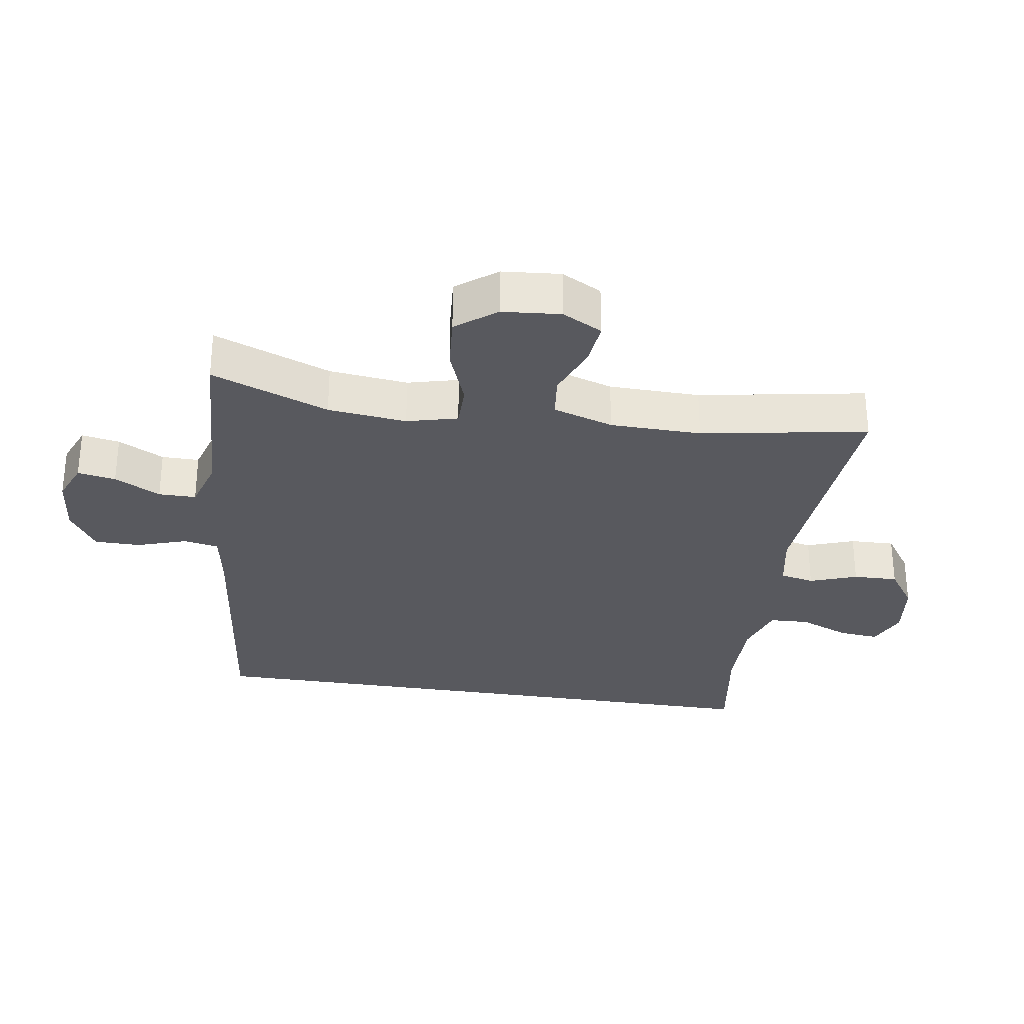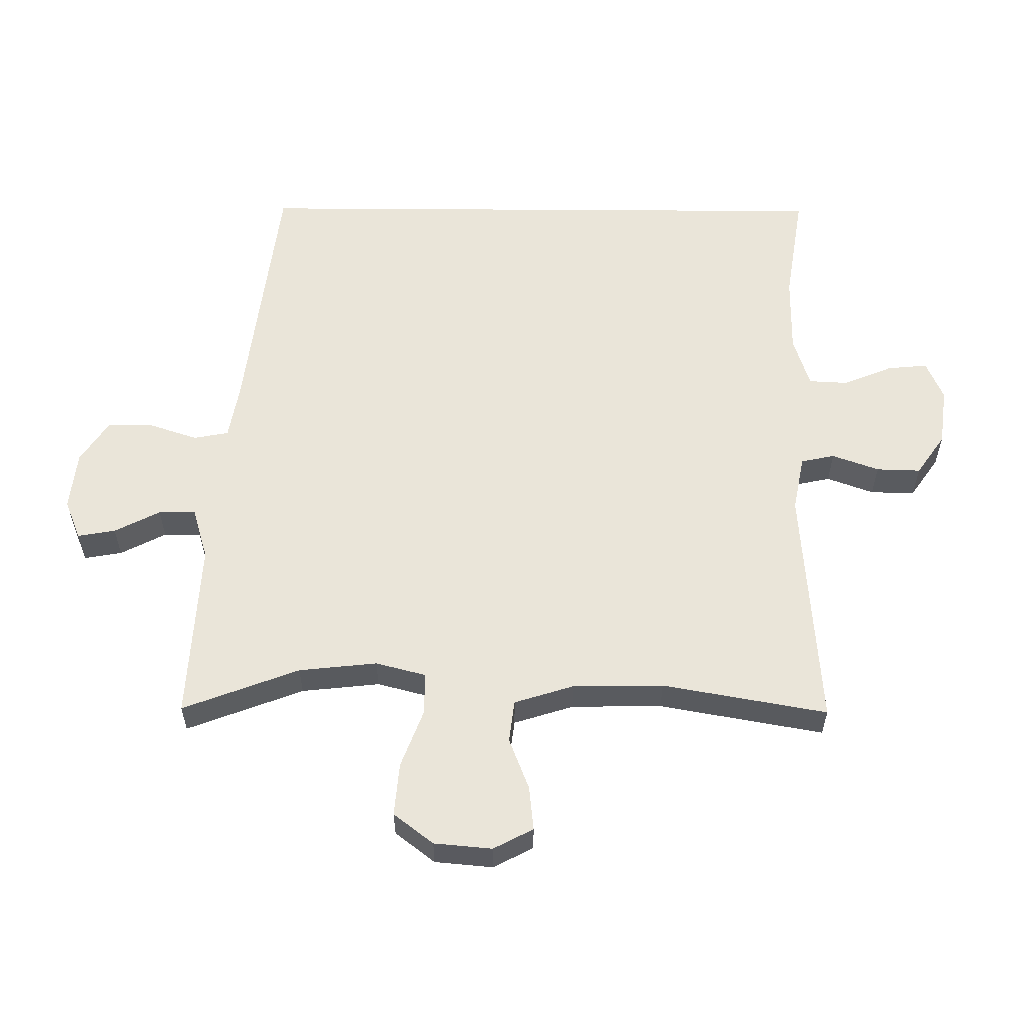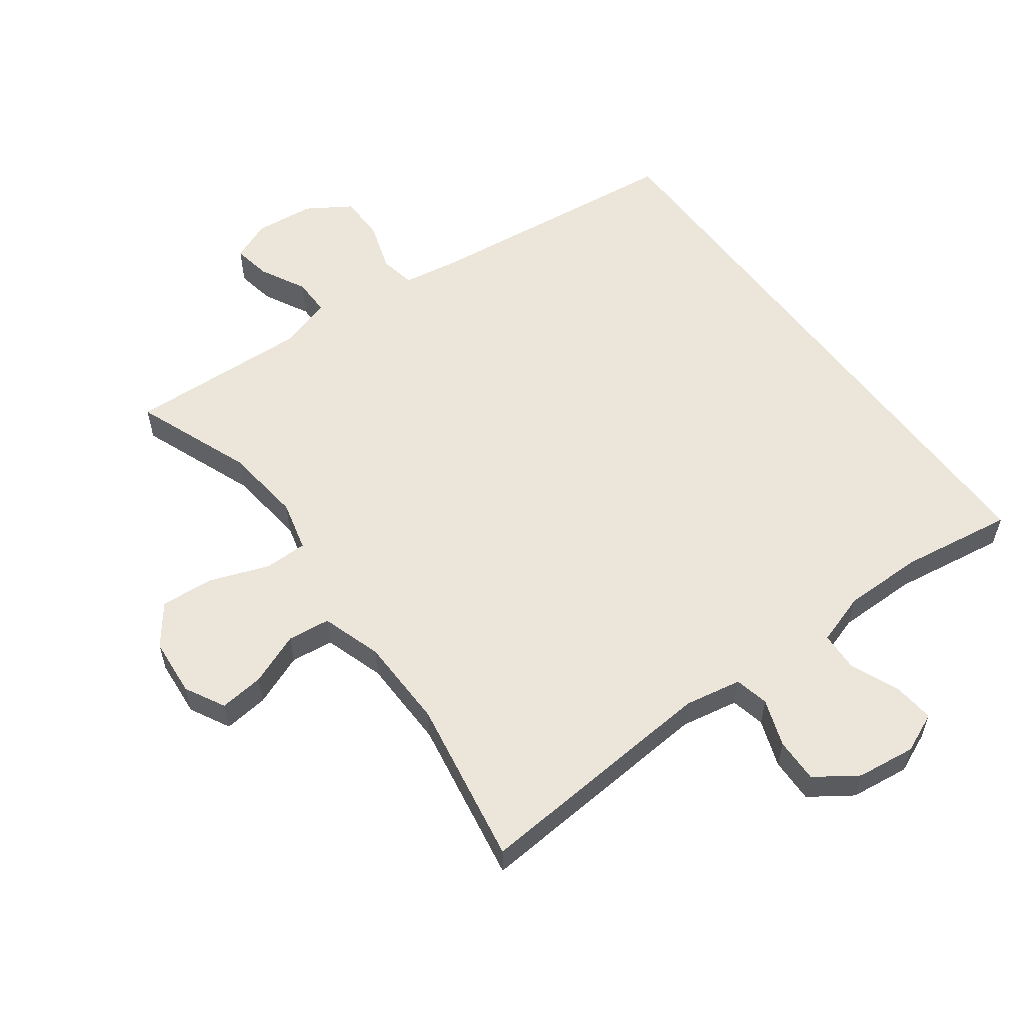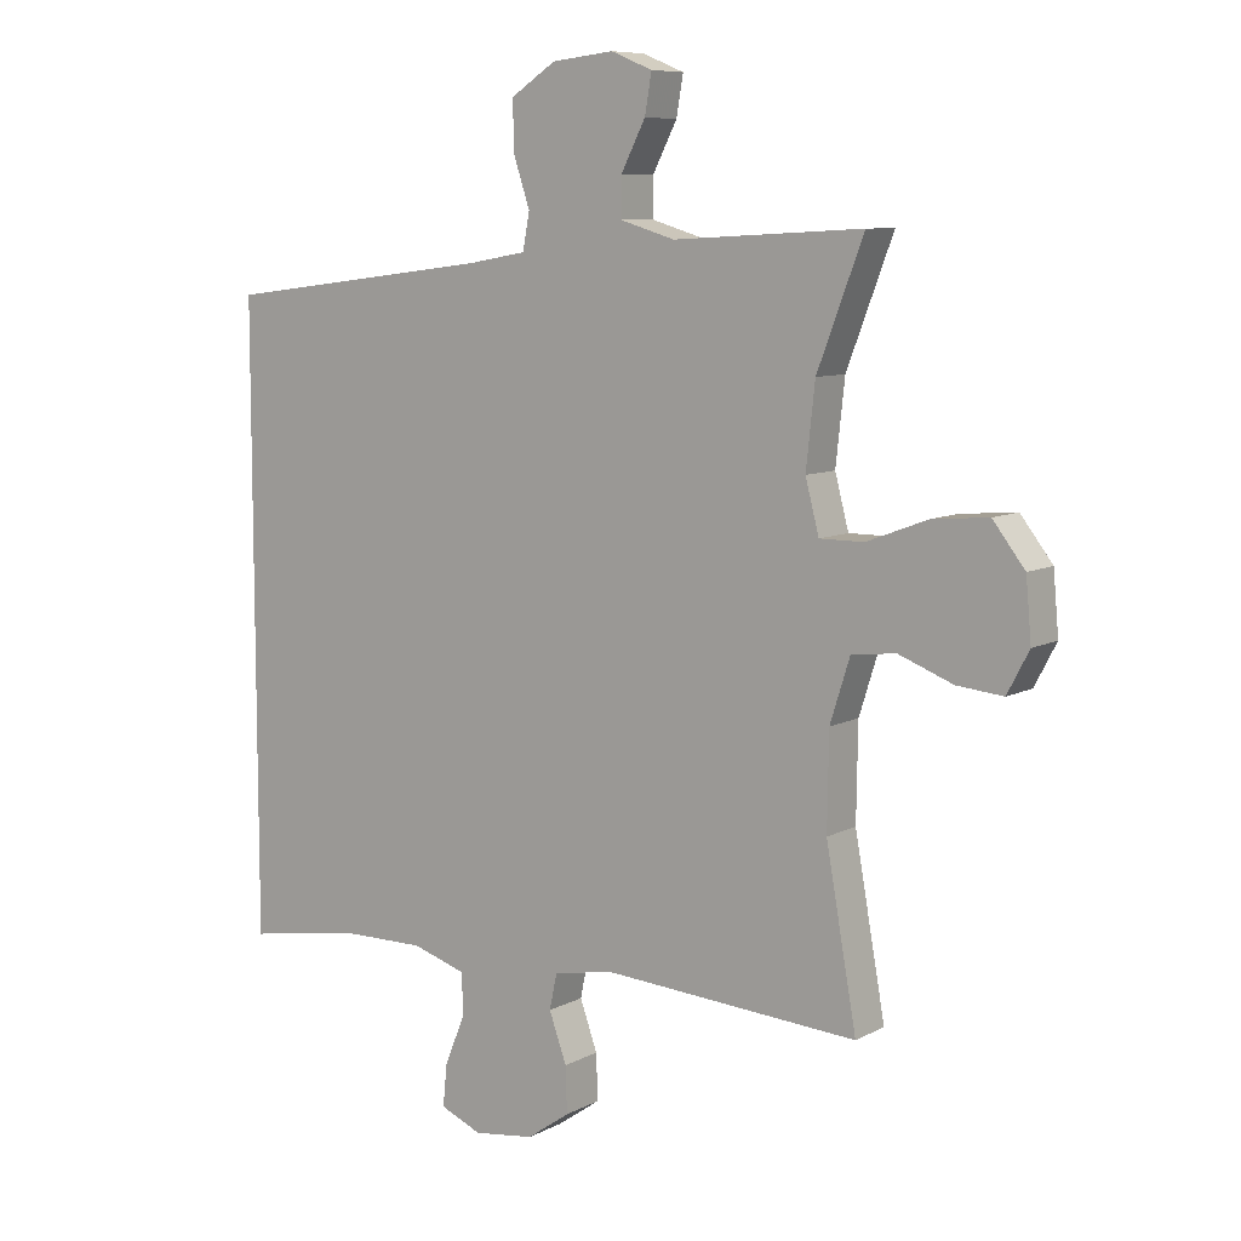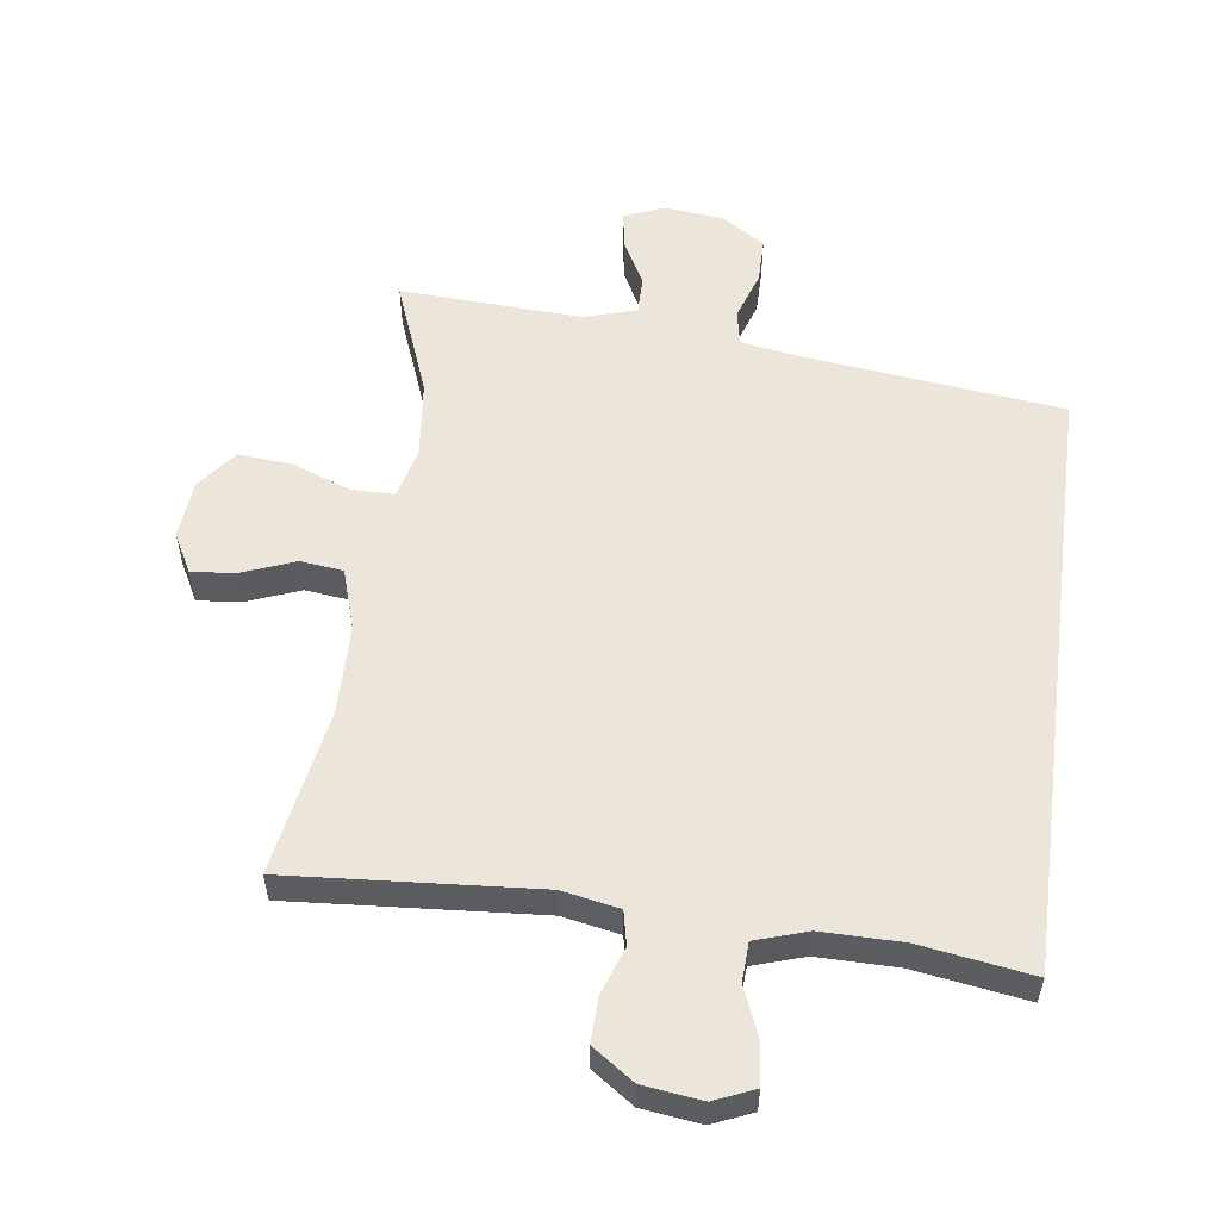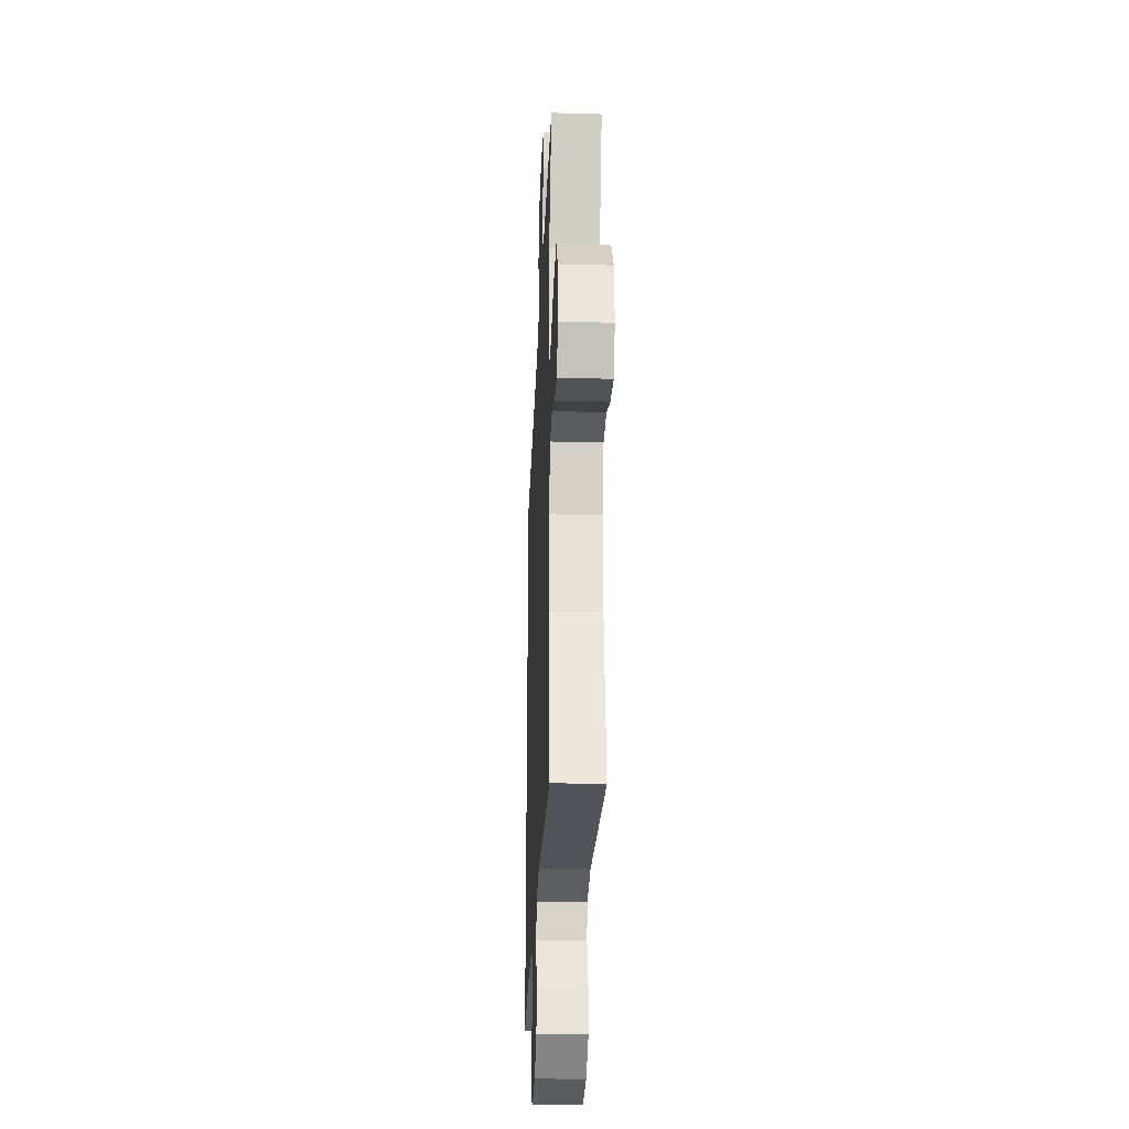
<metadata>
{"format":"obj","ext":"obj","renderer":"f3d","projection":"perspective","resolution":1024,"background":"white","views":[{"elev":-30.3,"azim":81.0,"up":"+Y"},{"elev":57.9,"azim":90.4,"up":"+Y"},{"elev":57.3,"azim":143.2,"up":"+Y"},{"elev":8.4,"azim":35.6,"up":"+Z"},{"elev":55.4,"azim":-172.5,"up":"+Y"},{"elev":-26.6,"azim":87.5,"up":"+Z"}]}
</metadata>
<code>
v -0.5 0.07 0.403
v -0.101 0.07 0.452
v -0.015 0.07 0.467
v -0.005 0.07 0.521
v -0.03 0.07 0.596
v -0.03 0.07 0.666
v 0.036 0.07 0.709
v 0.127 0.07 0.719
v 0.188 0.07 0.694
v 0.178 0.07 0.636
v 0.142 0.07 0.566
v 0.142 0.07 0.509
v 0.222 0.07 0.485
v 0.5 0.07 0.5
v 0.432 0.07 0.321
v 0.419 0.07 0.201
v 0.439 0.07 0.124
v 0.504 0.07 0.124
v 0.594 0.07 0.158
v 0.676 0.07 0.165
v 0.723 0.07 0.104
v 0.731 0.07 0.015
v 0.699 0.07 -0.046
v 0.631 0.07 -0.039
v 0.551 0.07 -0.008
v 0.486 0.07 -0.016
v 0.457 0.07 -0.108
v 0.455 0.07 -0.247
v 0.5 0.07 -0.5
v 0.122 0.07 -0.473
v 0.035 0.07 -0.49
v 0.024 0.07 -0.542
v 0.05 0.07 -0.614
v 0.052 0.07 -0.682
v -0.011 0.07 -0.726
v -0.101 0.07 -0.738
v -0.162 0.07 -0.712
v -0.156 0.07 -0.65
v -0.125 0.07 -0.574
v -0.128 0.07 -0.514
v -0.207 0.07 -0.489
v -0.329 0.07 -0.49
v -0.5 0.07 -0.517
v -0.5 0 0.403
v -0.101 0 0.452
v -0.015 0 0.467
v -0.005 0 0.521
v -0.03 0 0.596
v -0.03 0 0.666
v 0.036 0 0.709
v 0.127 0 0.719
v 0.188 0 0.694
v 0.178 0 0.636
v 0.142 0 0.566
v 0.142 0 0.509
v 0.222 0 0.485
v 0.5 0 0.5
v 0.432 0 0.321
v 0.419 0 0.201
v 0.439 0 0.124
v 0.504 0 0.124
v 0.594 0 0.158
v 0.676 0 0.165
v 0.723 0 0.104
v 0.731 0 0.015
v 0.699 0 -0.046
v 0.631 0 -0.039
v 0.551 0 -0.008
v 0.486 0 -0.016
v 0.457 0 -0.108
v 0.455 0 -0.247
v 0.5 0 -0.5
v 0.122 0 -0.473
v 0.035 0 -0.49
v 0.024 0 -0.542
v 0.05 0 -0.614
v 0.052 0 -0.682
v -0.011 0 -0.726
v -0.101 0 -0.738
v -0.162 0 -0.712
v -0.156 0 -0.65
v -0.125 0 -0.574
v -0.128 0 -0.514
v -0.207 0 -0.489
v -0.329 0 -0.49
v -0.5 0 -0.517
f 42 43 1 2
f 41 42 2 3
f 40 41 3
f 39 40 3 4
f 37 38 39
f 36 37 39
f 35 36 39
f 34 35 39
f 33 34 39
f 32 33 39
f 31 32 39 4
f 30 31 4
f 28 29 30 4
f 5 6 7
f 4 5 7
f 28 4 7
f 27 28 7
f 23 24 25
f 22 23 25
f 21 22 25
f 20 21 25
f 19 20 25
f 18 19 25
f 17 18 25 26
f 13 14 15
f 12 13 15 16
f 9 10 11
f 8 9 11
f 7 8 11
f 7 11 12
f 27 7 12
f 17 26 27 12
f 12 16 17
f 45 44 86 85
f 46 45 85 84
f 46 84 83
f 47 46 83 82
f 82 81 80
f 82 80 79
f 82 79 78
f 82 78 77
f 82 77 76
f 82 76 75
f 47 82 75 74
f 47 74 73
f 47 73 72 71
f 50 49 48
f 50 48 47
f 50 47 71
f 50 71 70
f 68 67 66
f 68 66 65
f 68 65 64
f 68 64 63
f 68 63 62
f 68 62 61
f 69 68 61 60
f 58 57 56
f 59 58 56 55
f 54 53 52
f 54 52 51
f 54 51 50
f 55 54 50
f 55 50 70
f 55 70 69 60
f 60 59 55
f 1 44 45 2
f 2 45 46 3
f 3 46 47 4
f 4 47 48 5
f 5 48 49 6
f 6 49 50 7
f 7 50 51 8
f 8 51 52 9
f 9 52 53 10
f 10 53 54 11
f 11 54 55 12
f 12 55 56 13
f 13 56 57 14
f 14 57 58 15
f 15 58 59 16
f 16 59 60 17
f 17 60 61 18
f 18 61 62 19
f 19 62 63 20
f 20 63 64 21
f 21 64 65 22
f 22 65 66 23
f 23 66 67 24
f 24 67 68 25
f 25 68 69 26
f 26 69 70 27
f 27 70 71 28
f 28 71 72 29
f 29 72 73 30
f 30 73 74 31
f 31 74 75 32
f 32 75 76 33
f 33 76 77 34
f 34 77 78 35
f 35 78 79 36
f 36 79 80 37
f 37 80 81 38
f 38 81 82 39
f 39 82 83 40
f 40 83 84 41
f 41 84 85 42
f 42 85 86 43
f 43 86 44 1

</code>
